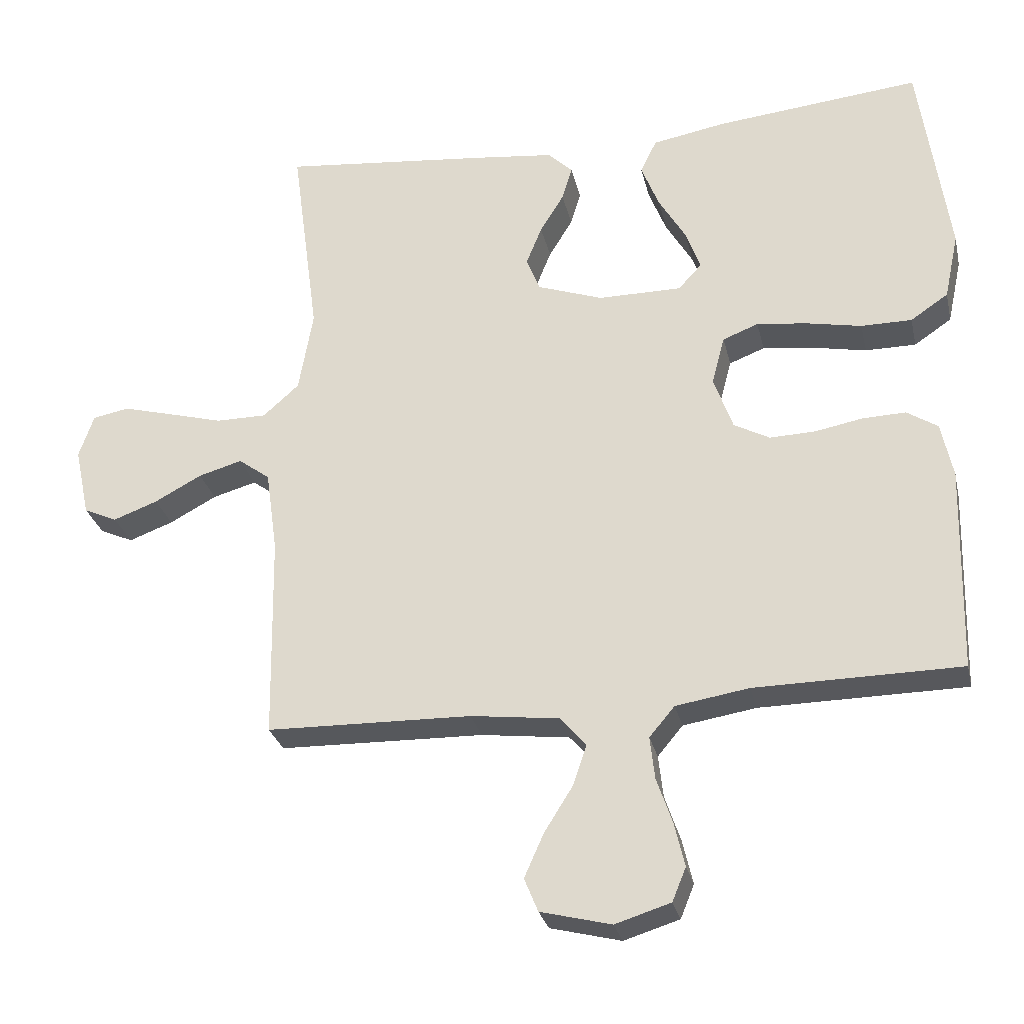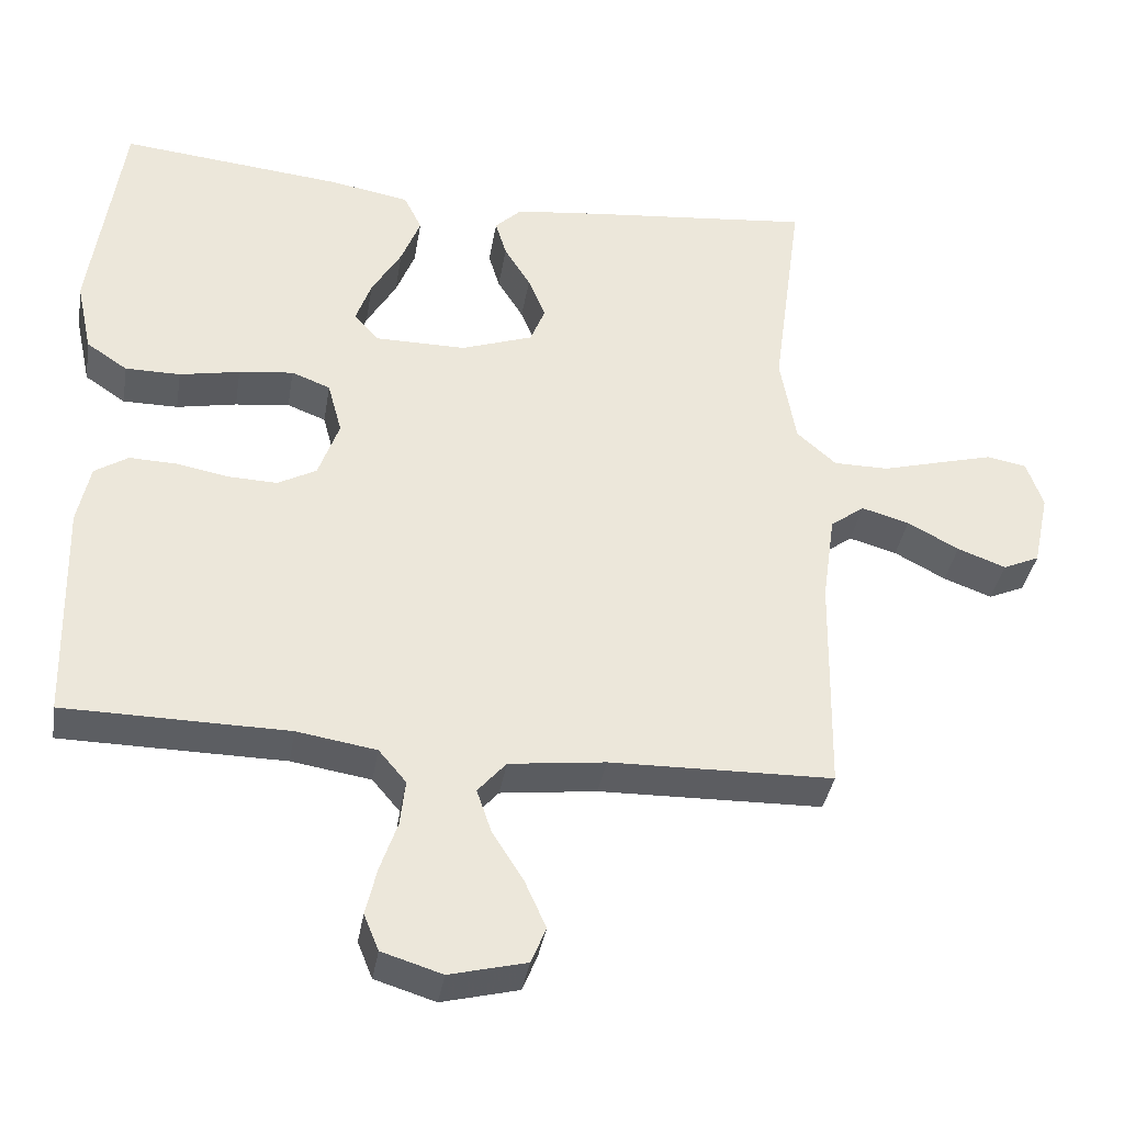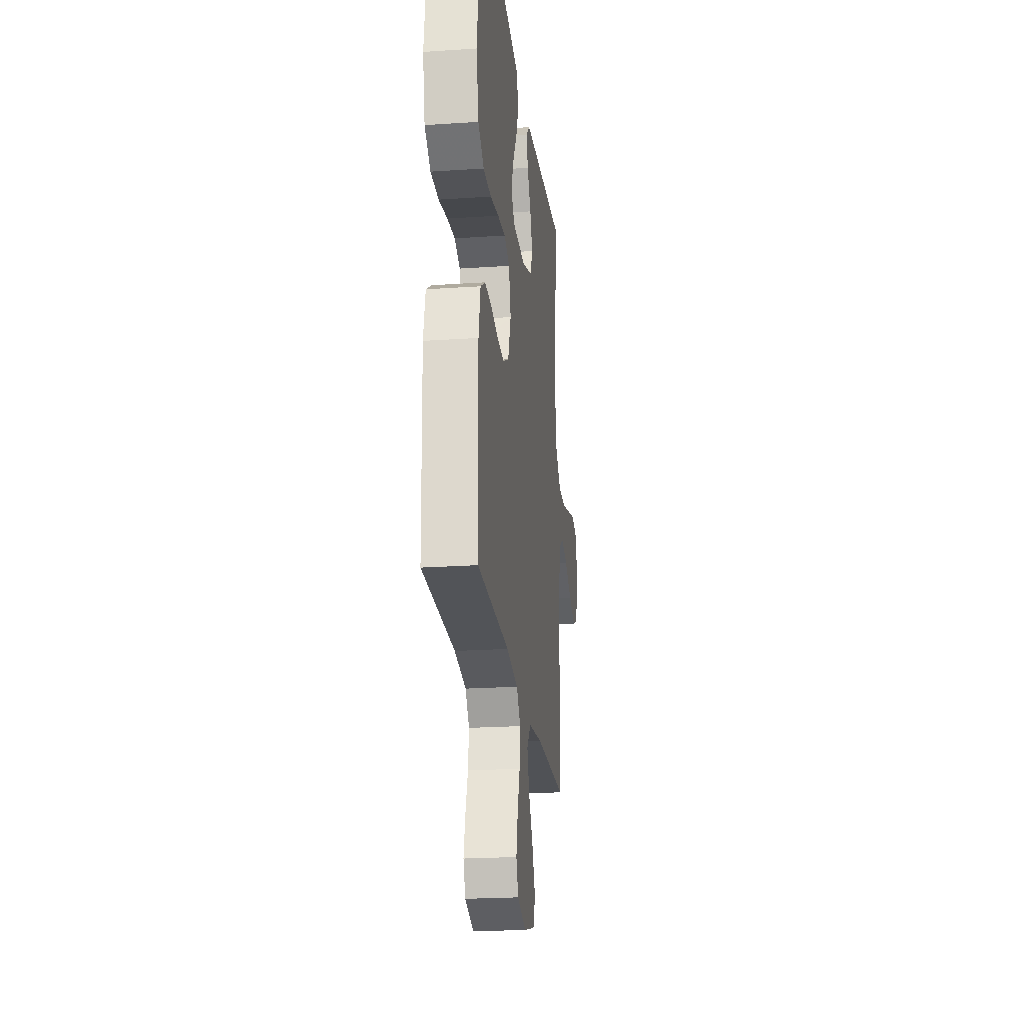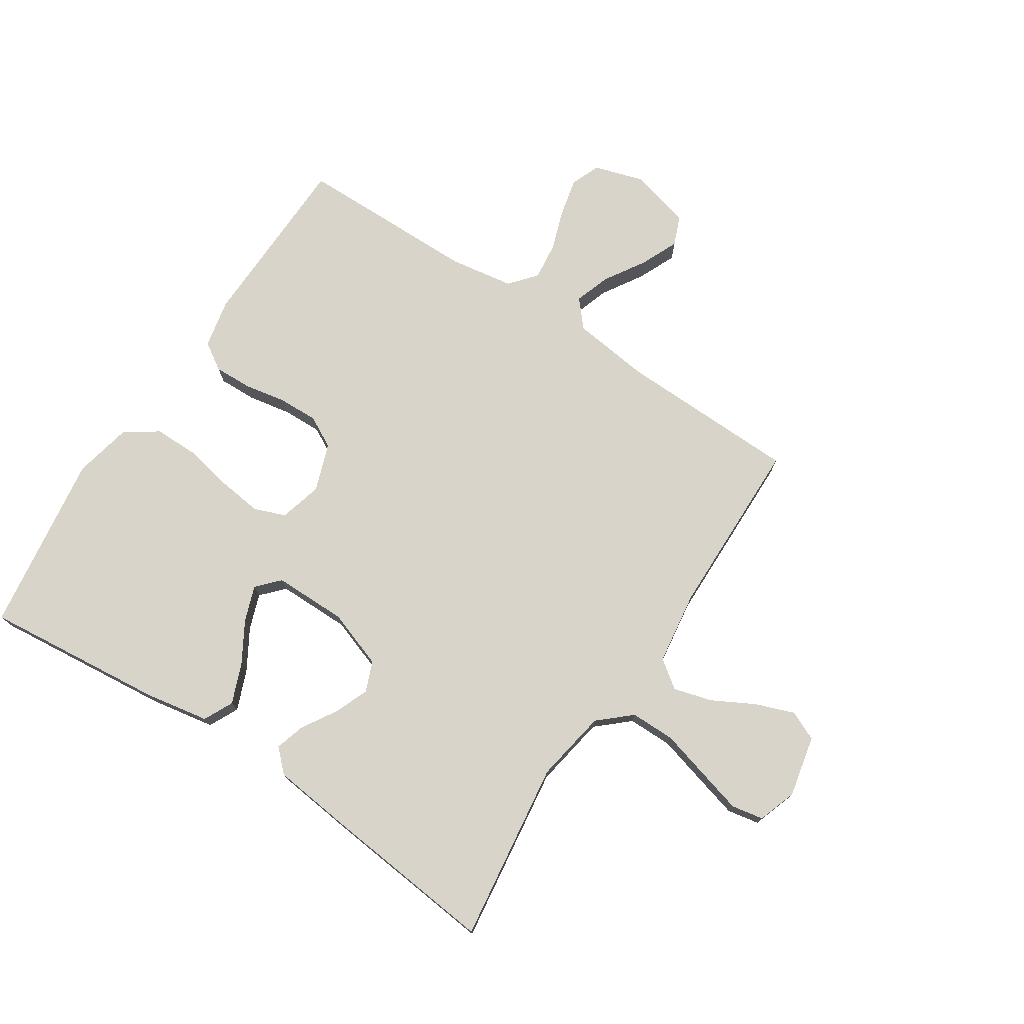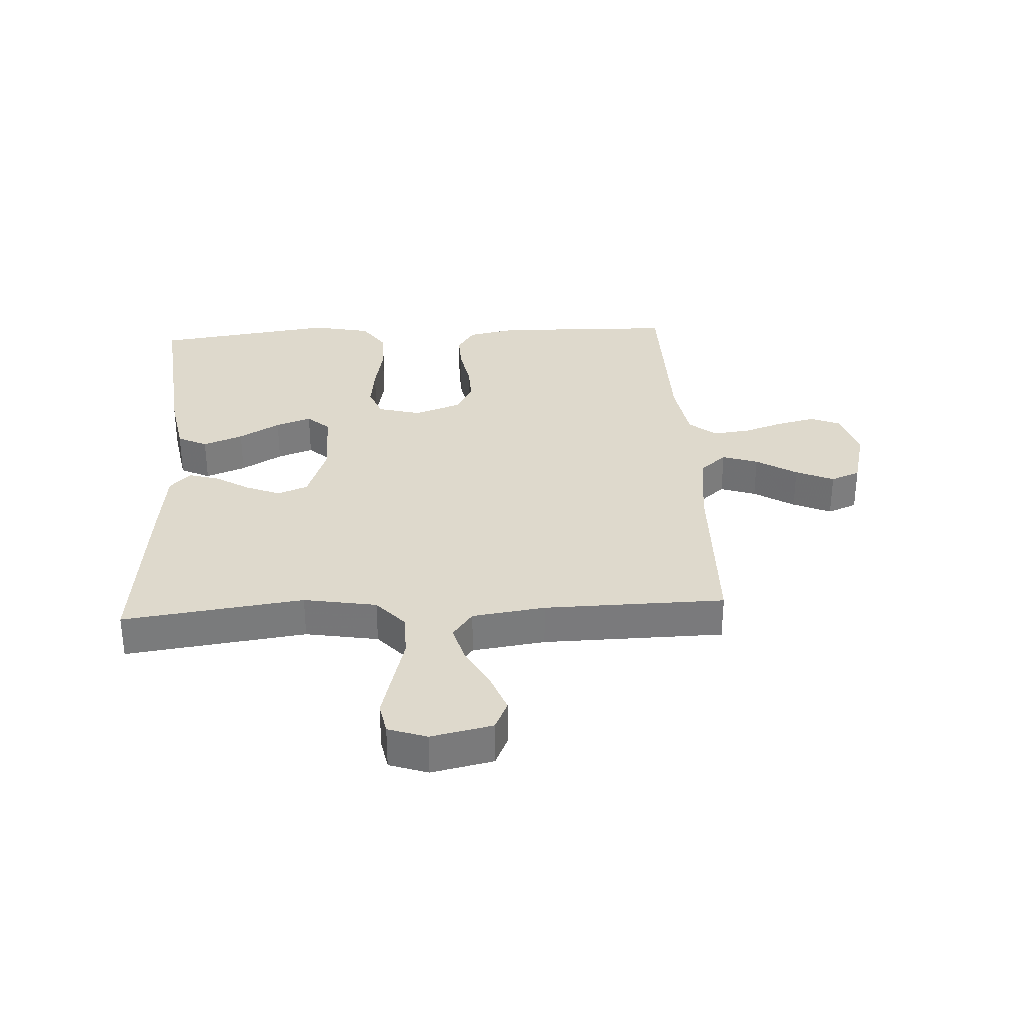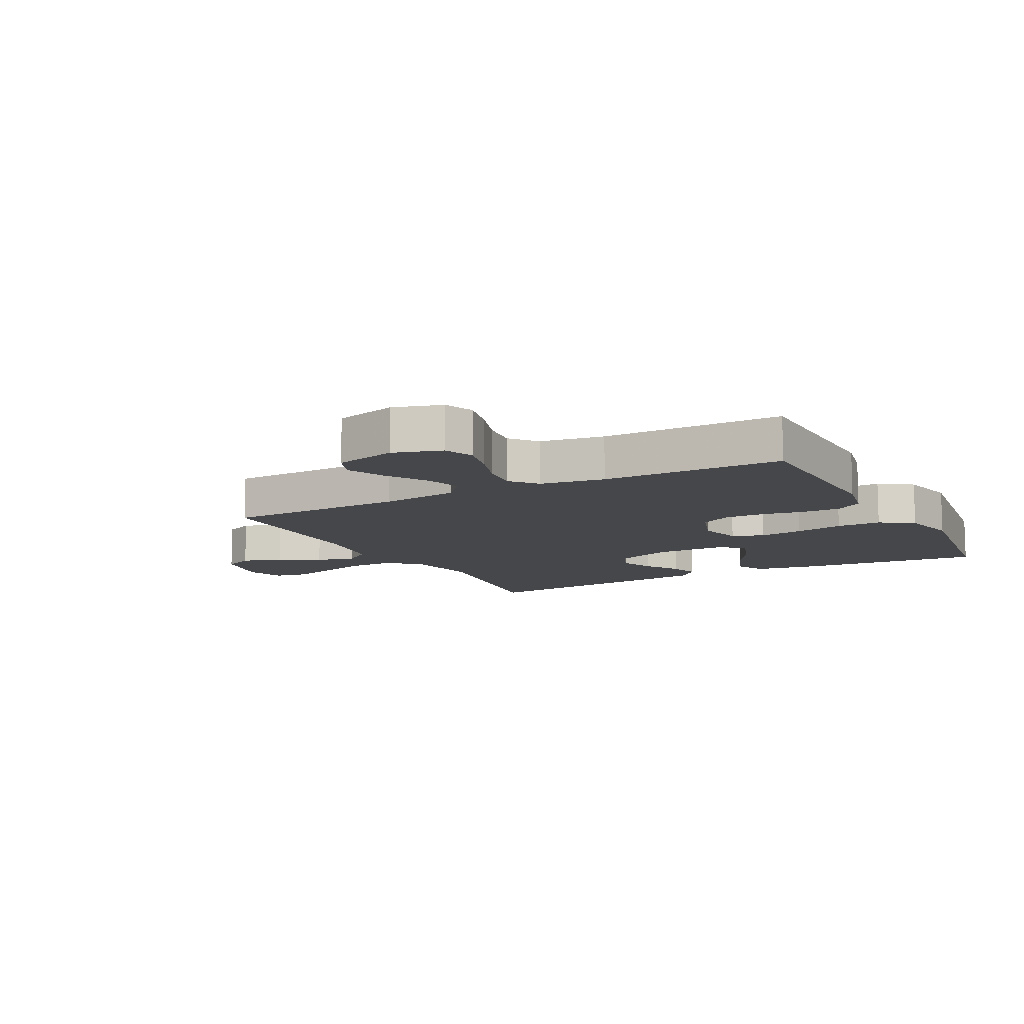
<metadata>
{"format":"obj","ext":"obj","renderer":"f3d","projection":"perspective","resolution":1024,"background":"white","views":[{"elev":-28.3,"azim":-167.3,"up":"+Z"},{"elev":-37.3,"azim":-9.4,"up":"+Z"},{"elev":-22.3,"azim":-83.3,"up":"+Z"},{"elev":75.3,"azim":33.2,"up":"+Y"},{"elev":32.1,"azim":86.8,"up":"+Y"},{"elev":-10.8,"azim":-151.9,"up":"+Y"}]}
</metadata>
<code>
v 0.5 0.07 -0.5
v 0.2 0.07 -0.507
v 0.071 0.07 -0.523
v 0.033 0.07 -0.567
v 0.053 0.07 -0.626
v 0.095 0.07 -0.693
v 0.123 0.07 -0.756
v 0.103 0.07 -0.805
v 0 0.07 -0.831
v -0.081 0.07 -0.806
v -0.101 0.07 -0.757
v -0.086 0.07 -0.693
v -0.063 0.07 -0.626
v -0.056 0.07 -0.564
v -0.093 0.07 -0.52
v -0.2 0.07 -0.503
v -0.5 0.07 -0.5
v -0.508 0.07 -0.2
v -0.491 0.07 -0.119
v -0.446 0.07 -0.09
v -0.383 0.07 -0.092
v -0.313 0.07 -0.105
v -0.247 0.07 -0.107
v -0.195 0.07 -0.079
v -0.167 0.07 0
v -0.186 0.07 0.071
v -0.238 0.07 0.091
v -0.311 0.07 0.082
v -0.392 0.07 0.066
v -0.466 0.07 0.066
v -0.521 0.07 0.103
v -0.542 0.07 0.2
v -0.5 0.07 0.5
v -0.2 0.07 0.47
v -0.093 0.07 0.451
v -0.069 0.07 0.402
v -0.095 0.07 0.336
v -0.135 0.07 0.268
v -0.156 0.07 0.209
v -0.122 0.07 0.172
v 0 0.07 0.172
v 0.096 0.07 0.206
v 0.116 0.07 0.256
v 0.093 0.07 0.313
v 0.058 0.07 0.37
v 0.043 0.07 0.42
v 0.079 0.07 0.455
v 0.2 0.07 0.469
v 0.5 0.07 0.5
v 0.46 0.07 0.2
v 0.481 0.07 0.079
v 0.534 0.07 0.032
v 0.608 0.07 0.032
v 0.688 0.07 0.054
v 0.762 0.07 0.074
v 0.815 0.07 0.064
v 0.837 0.07 0
v 0.815 0.07 -0.102
v 0.766 0.07 -0.124
v 0.701 0.07 -0.1
v 0.632 0.07 -0.063
v 0.568 0.07 -0.045
v 0.522 0.07 -0.079
v 0.505 0.07 -0.2
v 0.5 0 -0.5
v 0.2 0 -0.507
v 0.071 0 -0.523
v 0.033 0 -0.567
v 0.053 0 -0.626
v 0.095 0 -0.693
v 0.123 0 -0.756
v 0.103 0 -0.805
v 0 0 -0.831
v -0.081 0 -0.806
v -0.101 0 -0.757
v -0.086 0 -0.693
v -0.063 0 -0.626
v -0.056 0 -0.564
v -0.093 0 -0.52
v -0.2 0 -0.503
v -0.5 0 -0.5
v -0.508 0 -0.2
v -0.491 0 -0.119
v -0.446 0 -0.09
v -0.383 0 -0.092
v -0.313 0 -0.105
v -0.247 0 -0.107
v -0.195 0 -0.079
v -0.167 0 0
v -0.186 0 0.071
v -0.238 0 0.091
v -0.311 0 0.082
v -0.392 0 0.066
v -0.466 0 0.066
v -0.521 0 0.103
v -0.542 0 0.2
v -0.5 0 0.5
v -0.2 0 0.47
v -0.093 0 0.451
v -0.069 0 0.402
v -0.095 0 0.336
v -0.135 0 0.268
v -0.156 0 0.209
v -0.122 0 0.172
v 0 0 0.172
v 0.096 0 0.206
v 0.116 0 0.256
v 0.093 0 0.313
v 0.058 0 0.37
v 0.043 0 0.42
v 0.079 0 0.455
v 0.2 0 0.469
v 0.5 0 0.5
v 0.46 0 0.2
v 0.481 0 0.079
v 0.534 0 0.032
v 0.608 0 0.032
v 0.688 0 0.054
v 0.762 0 0.074
v 0.815 0 0.064
v 0.837 0 0
v 0.815 0 -0.102
v 0.766 0 -0.124
v 0.701 0 -0.1
v 0.632 0 -0.063
v 0.568 0 -0.045
v 0.522 0 -0.079
v 0.505 0 -0.2
f 58 59 60 61
f 58 61 62
f 57 58 62
f 56 57 62
f 53 54 55 56
f 53 56 62
f 52 53 62 63
f 47 48 49 50
f 47 50 51
f 44 45 46 47
f 43 44 47 51
f 42 43 51 52
f 35 36 37 38
f 35 38 39
f 34 35 39
f 33 34 39
f 32 33 39 40
f 28 29 30 31
f 27 28 31 32
f 19 20 21 22
f 19 22 23
f 16 17 18 19
f 15 16 19 23
f 14 15 23 24
f 10 11 12 13
f 10 13 14
f 9 10 14
f 8 9 14
f 5 6 7 8
f 4 5 8 14
f 3 4 14 24
f 64 1 2
f 41 42 52 63
f 40 41 63 64
f 27 32 40
f 26 27 40
f 25 26 40 64
f 24 25 64
f 2 3 24 64
f 125 124 123 122
f 126 125 122
f 126 122 121
f 126 121 120
f 120 119 118 117
f 126 120 117
f 127 126 117 116
f 114 113 112 111
f 115 114 111
f 111 110 109 108
f 115 111 108 107
f 116 115 107 106
f 102 101 100 99
f 103 102 99
f 103 99 98
f 103 98 97
f 104 103 97 96
f 95 94 93 92
f 96 95 92 91
f 86 85 84 83
f 87 86 83
f 83 82 81 80
f 87 83 80 79
f 88 87 79 78
f 77 76 75 74
f 78 77 74
f 78 74 73
f 78 73 72
f 72 71 70 69
f 78 72 69 68
f 88 78 68 67
f 66 65 128
f 127 116 106 105
f 128 127 105 104
f 104 96 91
f 104 91 90
f 128 104 90 89
f 128 89 88
f 128 88 67 66
f 1 65 66 2
f 2 66 67 3
f 3 67 68 4
f 4 68 69 5
f 5 69 70 6
f 6 70 71 7
f 7 71 72 8
f 8 72 73 9
f 9 73 74 10
f 10 74 75 11
f 11 75 76 12
f 12 76 77 13
f 13 77 78 14
f 14 78 79 15
f 15 79 80 16
f 16 80 81 17
f 17 81 82 18
f 18 82 83 19
f 19 83 84 20
f 20 84 85 21
f 21 85 86 22
f 22 86 87 23
f 23 87 88 24
f 24 88 89 25
f 25 89 90 26
f 26 90 91 27
f 27 91 92 28
f 28 92 93 29
f 29 93 94 30
f 30 94 95 31
f 31 95 96 32
f 32 96 97 33
f 33 97 98 34
f 34 98 99 35
f 35 99 100 36
f 36 100 101 37
f 37 101 102 38
f 38 102 103 39
f 39 103 104 40
f 40 104 105 41
f 41 105 106 42
f 42 106 107 43
f 43 107 108 44
f 44 108 109 45
f 45 109 110 46
f 46 110 111 47
f 47 111 112 48
f 48 112 113 49
f 49 113 114 50
f 50 114 115 51
f 51 115 116 52
f 52 116 117 53
f 53 117 118 54
f 54 118 119 55
f 55 119 120 56
f 56 120 121 57
f 57 121 122 58
f 58 122 123 59
f 59 123 124 60
f 60 124 125 61
f 61 125 126 62
f 62 126 127 63
f 63 127 128 64
f 64 128 65 1

</code>
